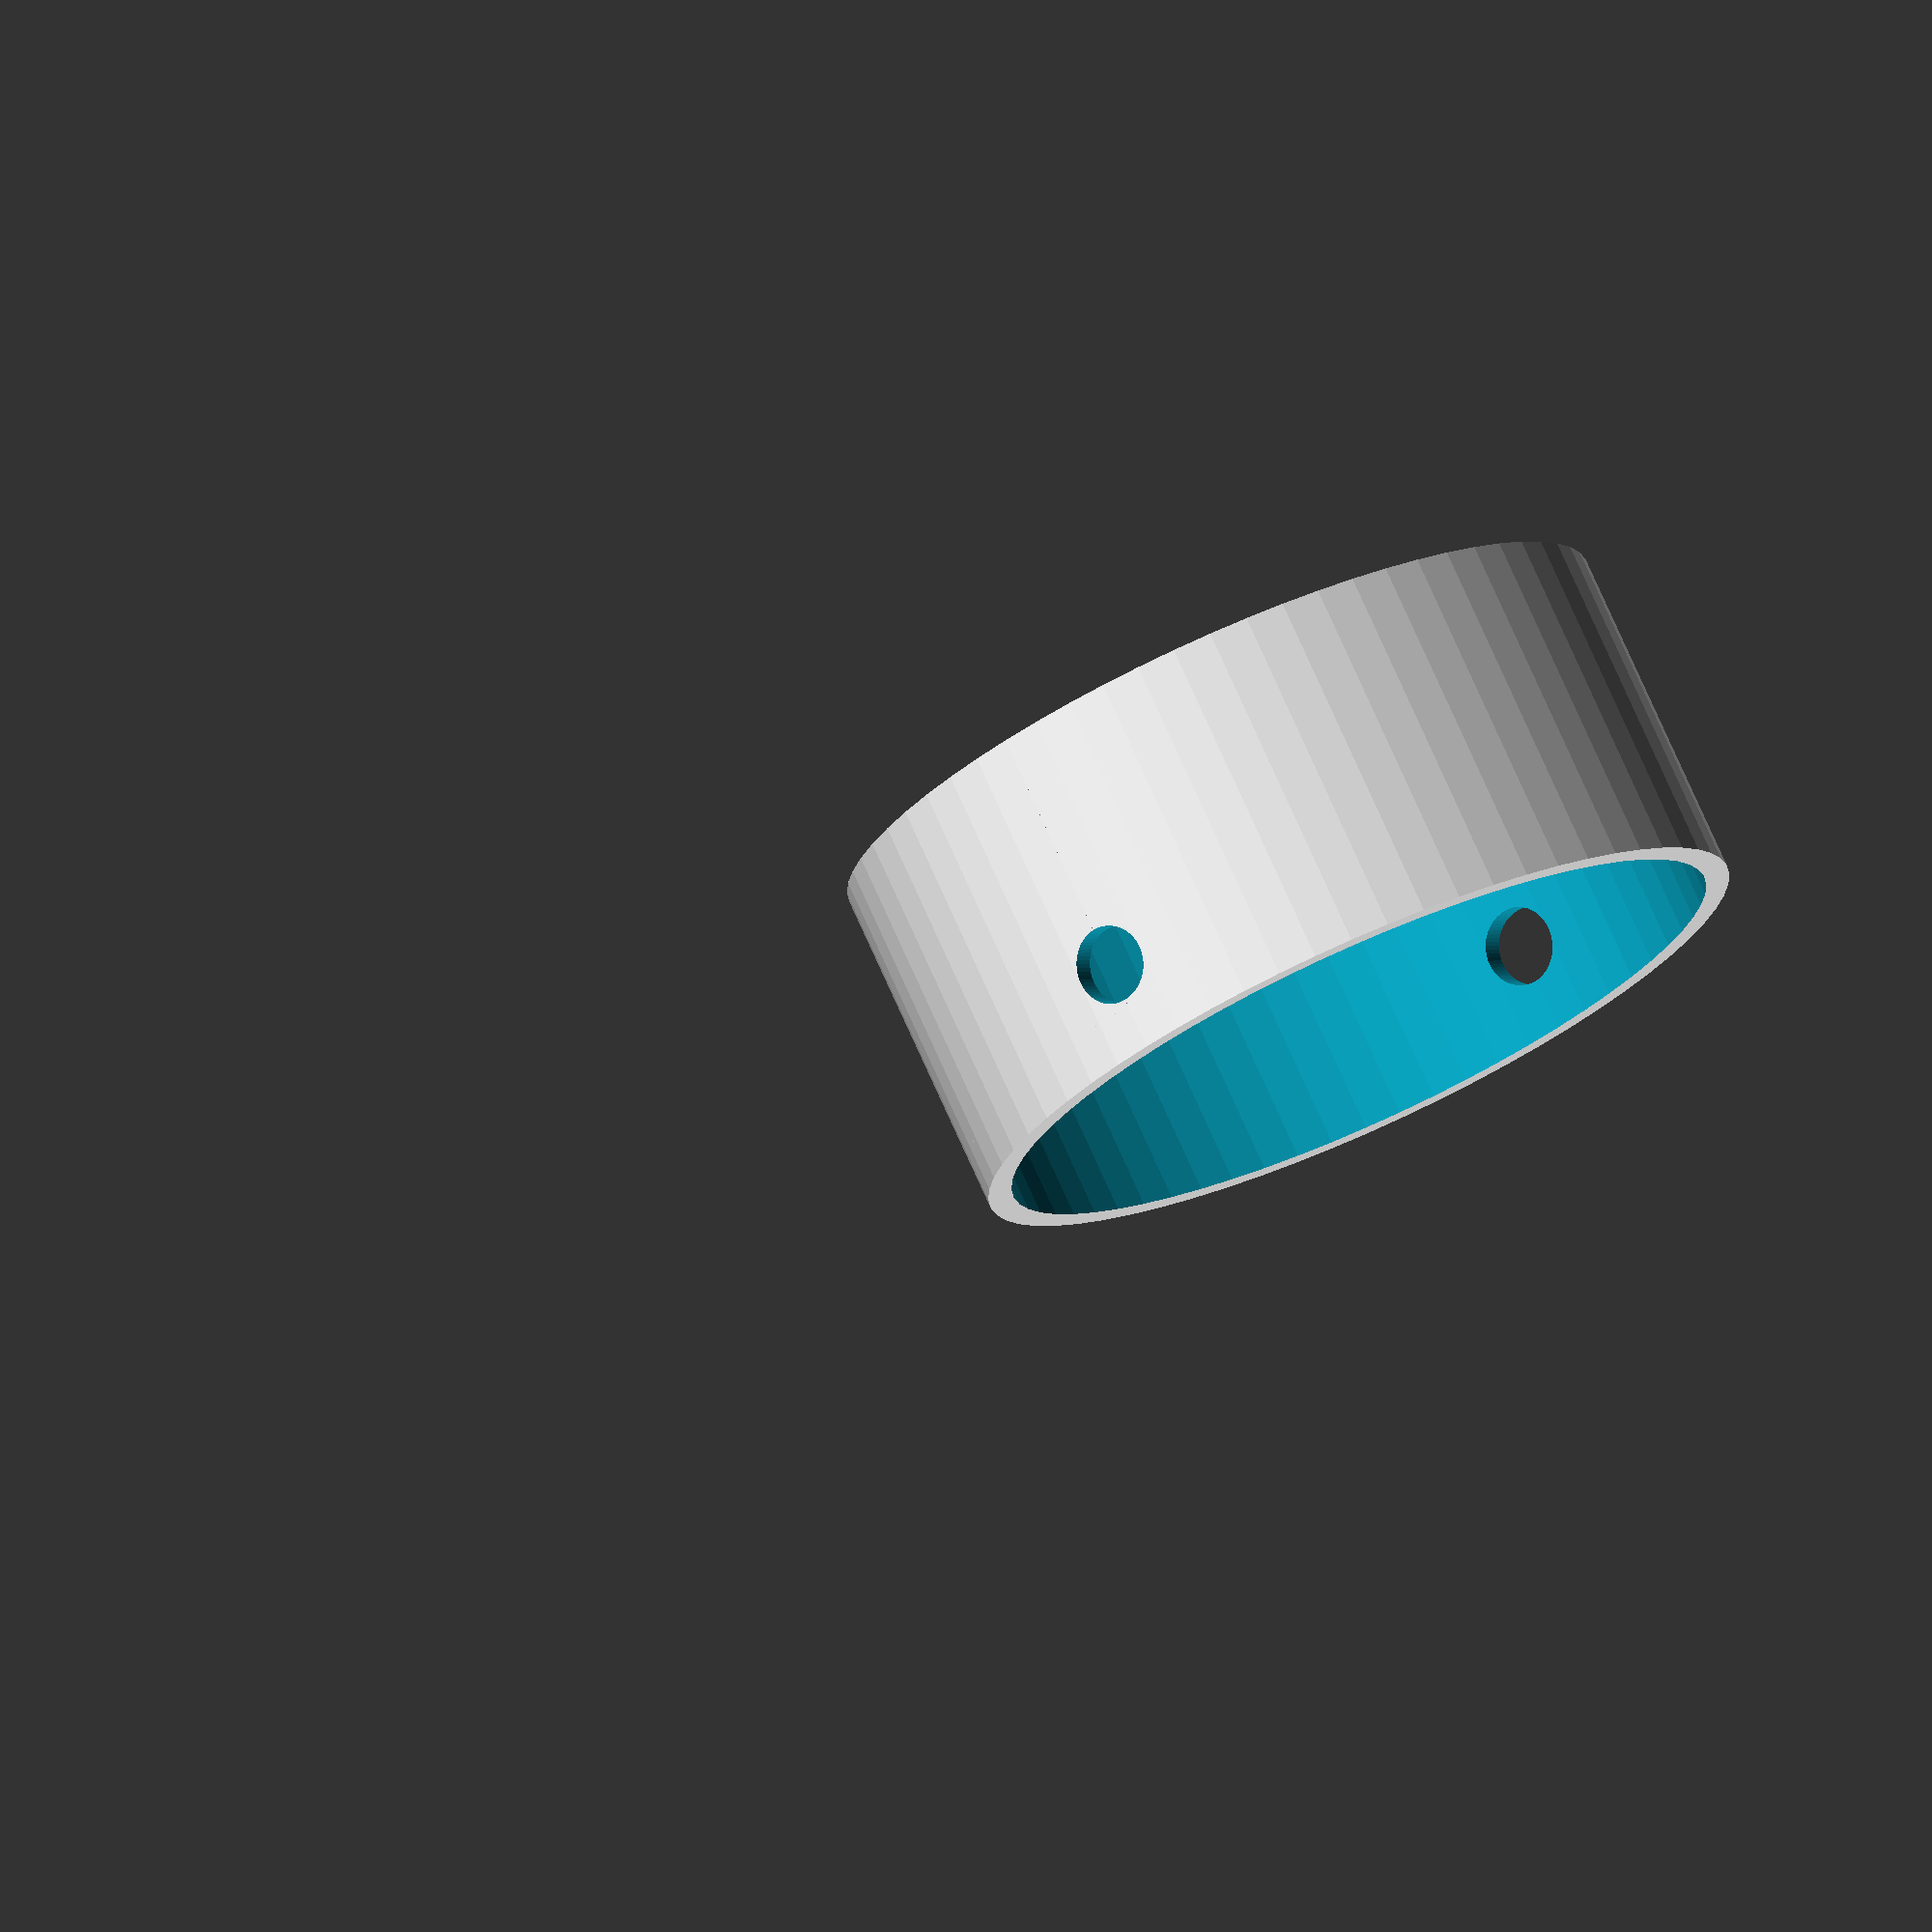
<openscad>

module legs(thickness=2) {
   difference() {
      hull() {
          cube([116+(2*thickness),126+(2*thickness),3], center = true);
          translate([10,0,150]) cube([76+(2*thickness),106+(2*thickness),10], center = true);
      }
      hull() {
          cube([116,126,4], center = true);
          translate([10,0,150]) cube([76,106,12], center = true);
      }
      //translate([10,0,150]) cube([78,110,10], center = true);
      
      
      // Löcher Anschlüsse
      if (thickness == 2) {
          translate([50,-20,124.5]) cube([10,5,18], center = true);
          translate([50,-27,124.5]) cube([10,5,18], center = true);
          translate([50,-34,124.5]) cube([10,5,18], center = true);
          translate([50,-13,124.5]) cube([10,5,18], center = true);
          translate([50,-6,124.5]) cube([10,5,18], center = true);
      }
      
      // Schraubenlöcher unten
      translate([60,0,8]) rotate([0,90,0]) cylinder(h = 8, r = 1.7, $fn = 64, center = true);
      translate([60,55,8]) rotate([0,90,0]) cylinder(h = 8, r = 1.7, $fn = 64, center = true);
      translate([60,-55,8]) rotate([0,90,0]) cylinder(h = 8, r = 1.7, $fn = 64, center = true);
      translate([-60,0,8]) rotate([0,90,0]) cylinder(h = 8, r = 1.7, $fn = 64, center = true);
      translate([-60,30 ,8]) rotate([0,90,0]) cylinder(h = 8, r = 1.7, $fn = 64, center = true);
      translate([-60,-30,8]) rotate([0,90,0]) cylinder(h = 8, r = 1.7, $fn = 64, center = true);
      
      
      schrauben_legs_upper();
   }
}

module schrauben_legs_upper() {
   translate([-10,-55,150]) rotate([90,90,0]) cylinder(h = 15, r = 1.7, $fn = 64, center = true);
   translate([28,-55,150]) rotate([90,90,0]) cylinder(h = 15, r = 1.7, $fn = 64, center = true);  
   translate([-10,55,150]) rotate([90,90,0]) cylinder(h = 15, r = 1.7, $fn = 64, center = true);
   translate([28,55,150]) rotate([90,90,0]) cylinder(h = 15, r = 1.7, $fn = 64, center = true);

}


module bottom() {

   translate([0,0,15]) rotate([0,0,90]) difference() {
       union() {
           // Bodenplatte
           cube([130,120,3], center = true);
           translate([0,-27,3]) cube([2.5,80,5], center = true);
           translate([0,27,10]) cube([75,38,20], center = true);
  
           
           // Würfel an den Seiten für Befestigung an den Beinen
           translate([62,35,4]) cube([10,50,10], center = true);
           translate([0,-55,4]) cube([130,10,10], center = true);
           translate([62,35,4]) cube([10,50,10], center = true);
       }     
       
       // schneide Beine von Boden ab
       translate([0,1,-15]) rotate([0,0,-90]) legs(thickness=15);

       // schneide Motor von Moterbefestigung ab
       translate([22.5,27.5,10]) cube([24.5,32,47], center = true);
       translate([-22.5,27.5,10]) cube([24.5,32,47], center = true);
       translate([0,27.5,18]) cube([25,22,30], center = true);
       translate([0,27.5,14]) cube([15,32,25], center = true);
       translate([-11,27.5,10]) cube([5,22,30], center = true);
       translate([11,27.5,10]) cube([5,22,30], center = true);

       // Löcher für Motorbefestigung
       translate([36,18,10]) rotate([0,90,0]) cylinder(h = 8, r = 2, $fn = 64, center = true);
       translate([36,36,10]) rotate([0,90,0]) cylinder(h = 8, r = 2, $fn = 64, center = true);
       translate([-36,18,10]) rotate([0,90,0]) cylinder(h = 8, r = 2, $fn = 64, center = true);
       translate([-36,36,10]) rotate([0,90,0]) cylinder(h = 8, r = 2, $fn = 64, center = true);

       // Löcher für die Räder
       translate([-48,27,-1]) cube([15,54,15], center = true);
       translate([48,27,-1]) cube([15,54,15], center = true);

       translate([-31,-27,-1]) cube([32,46,35], center = true);
       translate([31,-27,-1]) cube([32,46,35], center = true);


       // für Vorderradhalterungen
       translate([5,-13,0]) cylinder(h = 15, r = 1.7, $fn = 64, center = true);
       translate([-5,-13,0]) cylinder(h = 15, r = 1.7, $fn = 64, center = true);
       translate([5,-43,0])  cylinder(h = 15, r = 1.7, $fn = 64, center = true);
       translate([-5,-43,0]) cylinder(h = 15, r = 1.7, $fn = 64, center = true);    

       translate([57,-13,0]) cylinder(h = 15, r = 1.7, $fn = 64, center = true);
       translate([-57,-13,0]) cylinder(h = 15, r = 1.7, $fn = 64, center = true);
       translate([57,-43,0]) cylinder(h = 15, r = 1.7, $fn = 64, center = true);
       translate([-57,-43,0]) cylinder(h = 15, r = 1.7, $fn = 64, center = true);

       translate([51,-6,0]) cylinder(h = 15, r = 1.7, $fn = 64, center = true);
       translate([-51,-6,0]) cylinder(h = 15, r = 1.7, $fn = 64, center = true);
       translate([51,-47,0]) cylinder(h = 15, r = 1.7, $fn = 64, center = true);
       translate([-51,-47,0]) cylinder(h = 15, r = 1.7, $fn = 64, center = true);            
   }    
}

module battery() {
    difference() {
        union() {
            translate([0,0,36.5]) cube([100,10,3], center = true);
            translate([20,0,45]) cube([43,86,20], center = true);

            // Fassungen für Säulen
            translate([37,-46,40]) cube([9,9,5], center = true);
            translate([37,46,40]) cube([9,9,5], center = true); 
            translate([-25,0,40]) cube([9,9,5], center = true);      
        }
        
        // Batterie
        translate([20,0,73]) #cube([39,82,70], center = true);
        translate([20,0,49]) cube([24,90,22], center = true);
        
        // Löscher für Batterieseite
        translate([20,22,36]) cube([30,23,6], center = true);
        translate([20,-22,36]) cube([30,23,6], center = true);
        translate([10,0,36]) cube([10,15,6], center = true);
        translate([30,0,36]) cube([10,15,6], center = true); 
        
        // Säulen
        translate([37,-46,76]) #cube([5,5,75], center = true);
        translate([37,46,76]) #cube([5,5,75], center = true);
        translate([-25,0,76]) #cube([5,5,75], center = true);
        
        // Löscher auf Motorseite
        translate([-27,19,36]) cube([30,29,6], center = true);  
        translate([-27,-19,36]) cube([30,29,6], center = true);  
 
       
        translate([6,51,36]) cylinder(h = 6, r = 1.7, $fn = 64, center = true);
        translate([6,-51,36]) cylinder(h = 6, r = 1.7, $fn = 64, center = true);
        translate([47,51,36]) cylinder(h = 6, r = 1.7, $fn = 64, center = true);
        translate([47,-51,36]) cylinder(h = 6, r = 1.7, $fn = 64, center = true);
        translate([20,4,36]) cylinder(h = 6, r = 1.7, $fn = 64, center = true);
        translate([20,-4,36]) cylinder(h = 6, r = 1.7, $fn = 64, center = true);      
    }
}


module cables() {
    difference() {
        union() {
            translate([10,0,114.5]) cube([100,110,2], center = true);
            translate([20,0,105]) cube([43,86,20], center = true);
            
            // Fassungen für Säulen
            translate([39,-46,112]) cube([14,9,5], center = true);
            translate([39,46,112]) cube([14,9,5], center = true); 
            translate([-25,0,112]) cube([9,9,5], center = true);    
        }
        
        legs(thickness=10);
        
        translate([20,0,76]) cube([39,82,75], center = true);
        translate([20,0,102.5]) cube([24,90,22], center = true);
    
        // Säulen
        translate([37,-46,76]) cube([5,5,75], center = true);
        translate([37,46,76]) cube([5,5,75], center = true);
        translate([-25,0,76]) cube([5,5,75], center = true);
        
        translate([9,0,115]) loecher_cables_control();

        // Löscher
        translate([-16,14,115]) cube([25,15,6], center = true);
        translate([-16,32,115]) cube([25,12,6], center = true);
        translate([-16,-14,115]) cube([25,15,6], center = true);
        translate([-16,-32,115]) cube([25,12,6], center = true);

        translate([20,10,115]) cube([35,15,6], center = true);
        translate([20,30,115]) cube([35,15,6], center = true);
        translate([20,-10,115]) cube([35,15,6], center = true);
        translate([20,-30,115]) cube([35,15,6], center = true);   
    }
}

module schalter() {
    
    translate([0,18,6]) cube([20,2,15], center = true);
    translate([0,-18,6]) cube([20,2,15], center = true);
    
    difference() {
        cube([20,35,3], center = true);
        translate([0,-9,-12]) cylinder(h=20, r=5.7, $fn=64);
        
        // schalter
        translate([0,9,-3]) {
            cube([14,9,11.5], center=true);
            translate([0,0,6]) cube([15,10.5,1], center = true);
            translate([3,0,7]) cube([6,6,1], center=true);
        }
    }
}

module control() {
    difference() {
        union() {
            translate([10,0,134.5]) cube([90,110,2], center = true);
            translate([44,-20,123.5]) rotate([0,90,0]) schalter();
        }
        legs(10);
        
        // Löscher
        translate([-3,-47,135]) cube([22,8,6], center = true);
        translate([22,-47,135]) cube([20,8,6], center = true);
        translate([-6,8,135]) cube([28,8,6], center = true);
        translate([26,8,135]) cube([28,8,6], center = true);
        translate([-9,-20,135]) cube([34,20,6], center = true);
        translate([25,-20,135]) cube([25,20,6], center = true);
        translate([-9,30,135]) cube([34,12,6], center = true);
        translate([29,30,135]) cube([34,12,6], center = true);
        
        translate([9,0,135]) loecher_cables_control();
        translate([13,28,135]) loecher_esp32();
        
        // Motorshield L298n
        translate([7,-20,135]) {
            translate([18,18,0]) cylinder(h = 6, r = 1.7, $fn = 64, center = true);
            translate([-18,18,0]) cylinder(h = 6, r = 1.7, $fn = 64, center = true);
            translate([18,-18,0]) cylinder(h = 6, r = 1.7, $fn = 64, center = true);
            translate([-18,-18,0]) cylinder(h = 6, r = 1.7, $fn = 64, center = true);
        }
    }
}

module loecher_esp32() {
    translate([23,11.5,0]) cylinder(h = 6, r = 1.7, $fn = 64, center = true);
    translate([23,-11.5,0]) cylinder(h = 6, r = 1.7, $fn = 64, center = true);
    translate([-23,11.5,0]) cylinder(h = 6, r = 1.7, $fn = 64, center = true);
    translate([-23,-11.5,0]) cylinder(h = 6, r = 1.7, $fn = 64, center = true);
}

module neck() {
  translate([10, 0, 250]) difference() {
        translate([0, 0, 30]) cylinder(h = 15, r = 25, $fn = 64, center = true);
        translate([0, 0, 29]) cylinder(h = 40, r = 20, $fn = 64, center = true);
  }
}

module head() {
   translate([10, 0, 310]) difference() {
       union() {
           cube([80, 100, 60], center = true);
           //translate([0, 25,0]) rotate([0,90,0]) cylinder(h = 74, r = 20, $fn = 64, center = true);
           //translate([0, -25,0]) rotate([0,90,0]) cylinder(h = 74, r = 20, $fn = 64, center = true);
       }
   }
}


module motor() {
   cube([32, 24.5, 46]);
   translate([14,15,15]) rotate([90,90,0]) cylinder(h = 28, d = 3);
   translate([15,-8,15]) rotate([90,90,0]) cylinder(h = 8, r = 25);
}

module motoren() {
    translate([30,40,0]) {
        translate([-19,-75,-12]) #motor();
        translate([14,-5,-12]) rotate([0,0,180]) #motor();
        
    }
}

module halterung() {
    difference() {
        union() {
            translate([-20,6.5,0]) cube([40,3,15]);
            linear_extrude(5) polygon(points = [ [-20, 6.5], [20, 6.5], [5, 27], [-5, 27]]);
            translate([0,20,0]) cylinder(h = 5, r = 9, $fn = 64);     
       }
       
       translate([0,20, -1]) cylinder(h = 8, r = 5, $fn = 64);
       translate([15,10,10]) rotate([90,0,0]) cylinder(h = 8, r = 1.7, $fn = 64);
       translate([-15,10,10]) rotate([90,0,0]) cylinder(h = 8, r = 1.7, $fn = 64);

    }
}

module wheel() {
    cube([32,46,35], center = true);
    rotate([0,90,0]) cylinder(h = 25.5, r = 23.5, $fn = 64, center = true);
    rotate([0,90,0]) #cylinder(h = 50, r = 2.5, $fn = 64, center = true);
}

module halterungen() {
    // #wheel();
    translate([-16,0,20]) rotate([270,0,90]) halterung();
    translate([16,0,20]) rotate([270,0,270]) halterung();
}

module servo(kugellager=42) {
    cube([40.5,20,40]);
    translate([10,10,0]) cylinder(h = 45, r = 3, $fn = 64);
    translate([10,10,0]) cylinder(h = 41, r = 6.5, $fn = 64);
    
    
    // Kugellager
     translate([10,10,kugellager]) difference() {
         cylinder(h = 7, r = 23.5, $fn = 64);
         translate([0,0,-1]) cylinder(h = 9, r = 17.5, $fn = 64);
     }
         
    // Schraubenlöcher     
    difference() { 
        translate([-6.75,1.25,28]) cube([54,18.5,3.5]);
        translate([-5,5.5,27]) cylinder(h = 6, r = 2.25, $fn = 64);
        translate([-5,15,27]) cylinder(h = 6, r = 2.25, $fn = 64);
        
        translate([46,5.5,27]) cylinder(h = 6, r = 2.25, $fn = 64);
        translate([46,15,27]) cylinder(h = 6, r = 2.25, $fn = 64);
    }    
}    

/*
translate([0,0,0]) halterung();
translate([0,30,0]) halterung();
translate([60,0,0]) halterung();

translate([28,31,0]) rotate([0,0,-90]) halterungen();
translate([28,-31,0]) rotate([0,0,-90]) halterungen();
*/


module shoulder_front() {
    
    difference() {
        shoulders();
        translate([60, 0, 270]) cube([100, 120, 50], center = true);
    }
}

module shoulder_back() {
    
    difference() {
        shoulders();
        translate([-40, 0, 270]) cube([100, 120, 50], center = true);
    }
}


module shoulders_querbalken() {
 difference() {
    union() {
        translate([10, 22, 274]) cube([76, 15, 3], center = true);
        translate([10, -22, 274]) cube([76, 15, 3], center = true);
    }
    translate([10, 0, 272]) cylinder(h = 7, r = 23.5, $fn = 64);
    loecher_skeleton(); 
 }

}

module shoulders(thickness=0) {       
        difference() {
           translate([10, 0, 262]) {
            cube([80, 70, 50], center = true);
            translate([0, 35,0]) rotate([0,90,0]) cylinder(h = 80, r = 20+thickness, $fn = 64, center = true);
            translate([0, -35,0]) rotate([0,90,0]) cylinder(h = 80, r = 20+thickness, $fn = 64, center = true);       
           }

           translate([10, 0, 259]) {
            translate([-0.5, 0,0]) cube([77, 64, 34], center = true);
            translate([0, 0, -24]) cube([82, 120, 50], center = true);
            translate([-0.5, 33,0]) rotate([0,90,0]) cylinder(h = 77, r = 20, $fn = 64, center = true);
            translate([-0.5, -33,0]) rotate([0,90,0]) cylinder(h = 77, r = 20, $fn = 64, center = true);
            translate([0, 0, 23]) cylinder(h = 8, r = 23.65, $fn = 64, center = true);
            translate([0, 0, 24]) cylinder(h = 20, r = 20, $fn = 64, center = true);
            
            translate([0, 28, 24]) cube([70, 5, 4], center = true);
            translate([0, -28, 24]) cube([70, 5, 4], center = true);

            

           }
           
           torso_side();
           translate([10, -50, 259]) cube([25, 10, 10], center = true);
           mirror([0, 1, 0]) torso_side(); 
           translate([10, 50, 259]) cube([25, 10, 10], center = true);

           loecher_skeleton();
       }   
}

module torso() {           
       difference() {
            union() {
                translate([10,0,205]) cube([80,110,110], center = true);
                translate([10,0,150]) cube([78,109,10], center = true);  
            }
                
            translate([10,0,195])  cube([76,108,210], center = true);
               
            translate([-10,-55,150]) rotate([90,90,0]) cylinder(h = 8, r = 1.7, $fn = 64, center = true);
            translate([28,-55,150]) rotate([90,90,0]) cylinder(h = 8, r = 1.7, $fn = 64, center = true);  
            translate([-10,55,150]) rotate([90,90,0]) cylinder(h = 8, r = 1.7, $fn = 64, center = true);
            translate([28,55,150]) rotate([90,90,0]) cylinder(h = 8, r = 1.7, $fn = 64, center = true); 
            
       }     
       
}    

module loecher_side() {
   translate([45.5,45,242.5]) rotate([90,0,0]) cylinder(h = 30, r = 1.7, $fn = 64, center = true);
   translate([45.5,45,233]) rotate([90,0,0]) cylinder(h = 30, r = 1.7, $fn = 64, center = true);
        
   translate([45.5,-45,242.5]) rotate([90,0,0]) cylinder(h = 30, r = 1.7, $fn = 64, center = true);
   translate([45.5,-45,233]) rotate([90,0,0]) cylinder(h = 30, r = 1.7, $fn = 64, center = true);
}

module torso_side() {  
    difference() {
        union() {
            translate([10,53.5,198])  cube([80,3,125], center = true);
            translate([10,52.75,262])  cube([74,1.5,3], center = true);
            translate([10,60,238]) rotate([90,0,0]) cylinder(h = 8, r = 30, $fn = 64);
        }
        translate([10,60,238]) rotate([90,0,0]) {
          translate([0,0,-4]) cylinder(h = 17, r = 18, $fn = 64);
          translate([0,0,-4]) cylinder(h = 10, r = 23.65, $fn = 64);
        }
        translate([-38,53.5,145]) cube([20,10,20], center = true);
        translate([58,53.5,145]) cube([20,10,20], center = true);
        legs();
        schrauben_legs_upper();
        loecher_servo_plate();
        loecher_side();
     }
}

module loecher_torso() {
    translate([10,45,250]) rotate([0,90,0]) cylinder(h = 100, r = 1.7, $fn = 64, center = true);
    translate([10,-45,250]) rotate([0,90,0]) cylinder(h = 100, r = 1.7, $fn = 64, center = true);
    translate([10,45,170]) rotate([0,90,0]) cylinder(h = 100, r = 1.7, $fn = 64, center = true);
    translate([10,-45,170]) rotate([0,90,0]) cylinder(h = 100, r = 1.7, $fn = 64, center = true);
}


module torso_back() { 
    difference() {
        translate([49,0,207.5])  cube([2,104,105], center = true);
        loecher_torso();
        loecher_servo_shield();
    }
    
}

module torso_front() { 
    difference() {
        translate([-29,0,207.5])  cube([2,104,105], center = true);
        loecher_torso();
    }
}


module loecher_servo_plate(back) {
        
        translate([-22,45,233.5]) rotate([90,0,0]) cylinder(h = 30, r = 1.7, $fn = 64, center = true);
        translate([-22,-45,233]) rotate([90,0,0]) cylinder(h = 30, r = 1.7, $fn = 64, center = true);
        
        // Schraubenloecher Arme Servos
        translate([-5,37,242.5]) rotate([90,0,0]) cylinder(h = 20, r = 1.7, $fn = 64, center = true);
        translate([-5,37,233]) rotate([90,0,0]) cylinder(h = 20, r = 1.7, $fn = 64, center = true);
        translate([-5,-37,242.5]) rotate([90,0,0]) cylinder(h = 20, r = 1.7, $fn = 64, center = true);
        translate([-5,-37,233]) rotate([90,0,0]) cylinder(h = 20, r = 1.7, $fn = 64, center = true);
       
        // Schraubenloecher Head Servo
        translate([-5,-4.5,242.5]) cylinder(h = 40, r = 1.7, $fn = 64, center = true);
        translate([-5,4.5,242.5]) cylinder(h = 50, r = 1.7, $fn = 64, center = true);

        translate([45.5,-4.5,242.5]) cylinder(h = 50, r = 1.7, $fn = 64, center = true);
        translate([45.5,4.5,242.5]) cylinder(h = 50, r = 1.7, $fn = 64, center = true);
        
}



module servo_plate() {
    difference() {
        union() {
            
            // Platte
            translate([10,0,226.5]) cube([75,103.5,3], center=true);
            
            // Halterungen Motor
            translate([-4,-43,237]) cube([7,3,20], center=true);
            translate([-4,43,237]) cube([7,3,20], center=true);
            
            //Fixierung Motor
            translate([44,0,230]) cube([7,30,5], center=true);
            translate([-4,0,230]) cube([7,30,5], center=true);    
            
            translate([-21.5,-47.5,233]) cube([10,5,10],center = true); 
            translate([-21.5,47.5,233]) cube([10,5,10],center = true);  
        }
        
        translate([20,27,226]) cube([28,24,10], center=true);
        translate([20,-27,226]) cube([28,24,10], center=true);
        translate([20,0,226]) cube([28,10,10], center=true);
        
        translate([-20,0,226]) cube([20,70,10], center=true);

        skeleton_back(false);
        skeleton_front(false);
        loecher_servo_plate();

    }
}

module skeleton_pillar_back() {
 
    difference() {   
    union() {
        cube([15,10,137], center=true);    
    }
    translate([-2,-2,-24]) cube([15,10,84],center = true);
    translate([-7,-2,39]) cube([15,10,36],center = true);
  }

}

module skeleton_pillar_front() {
  difference() {   
    cube([15,15,137], center=true);
    translate([-2,-2,-24]) cube([15,15,84],center = true);
    translate([-2,-2,39]) cube([15,15,36],center = true);
  }

}

module skeleton_back(remove_shoulder=true) {
      difference() {
        union() {
            translate([40.5,47,204]) skeleton_pillar_back();
            mirror([0,1,0]) translate([40.5,47,204])  skeleton_pillar_back();
            translate([40.5,0,223.5]) cube([15,90,3],center = true);
            translate([40.5,0,271]) cube([15,90,3],center = true);
            translate([28,51,150]) cube([10,2,10],center = true);
            translate([28,-51,150]) cube([10,2,10],center = true);
        }
        translate([9,0,135]) loecher_cables_control();
 
        translate([43,-4.5,271]) cylinder(h = 20, r = 3, $fn = 64, center = true);
        translate([43,4.5,271]) cylinder(h = 20, r = 3, $fn = 64, center = true);
        
        schrauben_legs_upper();
        if (remove_shoulder) {
            shoulders(20);
        }
        loecher_torso();
        loecher_servo_plate();
        loecher_side();
    }
}

module skeleton_front(remove_shoulder=true) {
        difference() {
           union() {
            translate([-21.5,44.5,204]) mirror([1,0,0])   skeleton_pillar_front();
            translate([-21.5,-44.5,204]) mirror([1,1,0])   skeleton_pillar_front();
            translate([-21.5,0,271]) cube([15,90,3],center = true);
            translate([-9,51,150]) cube([10,2,10],center = true);
            translate([-9,-51,150]) cube([10,2,10],center = true);             
        }
        translate([9,0,135]) loecher_cables_control();

        loecher_skeleton();

        schrauben_legs_upper();
        if (remove_shoulder) {
            shoulders(20);
        }
        loecher_torso();
        loecher_servo_plate();
    }
}

module loecher_skeleton() {
    translate([-21,20,271]) cylinder(h = 40, r = 1.7, $fn = 64, center = true);
    translate([-21,-20,271]) cylinder(h = 40, r = 1.7, $fn = 64, center = true);

    translate([41,20,271]) cylinder(h = 40, r = 1.7, $fn = 64, center = true);
    translate([41,-20,271]) cylinder(h = 40, r = 1.7, $fn = 64, center = true);
}


module loecher_cables_control(middle=true) {
    if (middle == true) {
        translate([-14,0,0]) cylinder(h = 15, r = 1.7, $fn = 64, center = true);
    }
    translate([33,46,0]) cylinder(h = 15, r = 1.7, $fn = 64, center = true);
    translate([-29,43,0]) cylinder(h = 15, r = 1.7, $fn = 64, center = true);
    translate([33,-46,0]) cylinder(h = 15, r = 1.7, $fn = 64, center = true);
    translate([-29,-43,0]) cylinder(h = 15, r = 1.7, $fn = 64, center = true);
}


module servos() {
    translate([0,-10.5,228]) rotate([90,0,0])#servo();
    translate([0,10.5,248]) rotate([270,0,0])#servo();
    translate([0,-10,228]) #servo(53);
}



/*
difference() {
    rotate([90,0,0]) torso_side();
  //  translate([-49,-370,40]) cube([100,200,50]);
}

difference() {
   cylinder(h = 7, r = 25, $fn = 64);
   translate([0,0,-1]) cylinder(h = 9, r = 23.65, $fn = 64);
}
*/



module show_robot() {
    //rotate([90,0,0])  
    torso_side();
    //rotate([270,0,0]) 
    mirror([0, 1, 0]) torso_side(); 
    torso_front();
    //rotate([0,-90,0]) 
    torso_back();
    //bottom();
    //battery();
    //rotate([180,0,0]) 
    //cables();
    //rotate([180,0,0]) 
    //control();
    //servos();
    legs();
    //rotate([0,270,0]) 
    //skeleton_front();
    //skeleton_back();
    //shoulders_querbalken();
    //servo_plate();
    //rotate([0,-90,0]) 
    shoulder_front();
    //rotate([0,90,0]) 
    shoulder_back();
    //servo shield
    //neck();
    //head();
}


module loecher_servo_shield() {
     translate([45,-8,195]) {
        //cube([5,62,26], center=true);
        translate([0,28,9.5]) rotate([0,90,0]) cylinder(h = 20, r = 1.5, $fn = 64, center = true);
        translate([0,-28,9.5]) rotate([0,90,0]) cylinder(h = 20, r = 1.5, $fn = 64, center = true);
        translate([0,-28,-9.5]) rotate([0,90,0]) cylinder(h = 20, r = 1.5, $fn = 64, center = true);
        translate([0,28,-9.5]) rotate([0,90,0]) cylinder(h = 20, r = 1.5, $fn = 64, center = true);
     }
}


module loecher_shoulder_link() {
        translate([0,8,-1])  cylinder(h = 5, r = 1.5, $fn = 64);
        translate([0,-8,-1])  cylinder(h = 5, r = 1.5, $fn = 64);
        translate([8,0,-1])  cylinder(h = 5, r = 1.5, $fn = 64);
        translate([-8,0,-1])  cylinder(h = 5, r = 1.5, $fn = 64);
        translate([17,0,11])  rotate([0,90,0]) cylinder(h = 5, r = 1.7, $fn = 64, center=true);
        translate([-17,0,11])  rotate([0,90,0]) cylinder(h = 5, r = 1.7, $fn = 64, center=true);

}

module shoulder_link() {
    
    translate([10,-55,238]) rotate([90,0,0]) {
        difference() {
            translate([0,0,0]) cylinder(h = 1.5, r = 11.5, $fn = 64);
            translate([0,0,-1]) cylinder(h = 10, r = 4.5, $fn = 64);
            loecher_shoulder_link();
        }

        difference() {
            
            cylinder(h = 15, r = 17.6, $fn = 64);
            translate([0,0,2]) cylinder(h = 25, r = 16.5, $fn = 64);
            difference() {
                translate([0,0,-1]) cylinder(h = 10, r = 16.5, $fn = 64);
                translate([-20,0,-9]) cube([40,50,22]);
            }
            translate([0,0,-1]) cylinder(h = 10, r = 4.5, $fn = 64);
            
            loecher_shoulder_link();
        }

    }
}

module upper_arm() {

    difference() {
        union(){
            translate([10,-75.5,238]) rotate([90,0,0]) cylinder(h = 40, r = 18.5, $fn = 64, center=true);
        }
        translate([10,-73.5,238]) rotate([90,0,0]) cylinder(h = 40, r = 17.6, $fn = 64, center=true);
        translate([10,-55,238]) rotate([90,0,0]) loecher_shoulder_link();
        translate([10,-84,220]) cube([4,10,10], center=true);
 
    }

    difference() {
        translate([10,-85,191]) cube([15,20,31], center=true);
        translate([4.25,-94,179.5]) rotate([-90,-90,0]) servo_mini();
        translate([10,-80,177.5]) rotate([90,0,0]) cylinder(h = 10, r = 1.8, $fn = 64, center=true);
        translate([10,-80,204.5]) rotate([90,0,0]) cylinder(h = 10, r = 1.8, $fn = 64, center=true);
        translate([10,-87,179]) cube([4,8,10], center=true);
        translate([10,-84,185]) rotate([90,0,0]) cylinder(h = 50, r = 3.55, $fn = 64, center=true);
    }


    difference() {
        union() {
          translate([10,-84,209]) cube([25,23,50], center=true);
          translate([10,-84,185]) rotate([90,0,0]) cylinder(h = 23, r = 15, $fn = 64, center=true);

        }
        translate([10,-84,185]) rotate([90,0,0]) cylinder(h = 50, r = 3.55, $fn = 64, center=true);
        translate([10,-82,209]) cube([21,23,50], center=true);
        translate([10,-73.5,238]) rotate([90,0,0]) cylinder(h = 40, r = 17.6, $fn = 64, center=true);
        translate([10,-82,185]) rotate([90,0,0]) cylinder(h = 23, r = 13, $fn = 64, center=true);
        translate([5,-79,173]) cube([20,15,10], center=true);
        translate([10,-86,170]) cube([4,8,10], center=true);
    }

}

module lower_arm() {
    translate([10,-82,160]) cube([3,32,3], center=true);
    translate([10,-90,160]) cube([5,10,5], center=true);

    translate([20,-91,125]) rotate([0,-90,0]) #servo_mini();
    difference() {
        union() {
            translate([10,-82,185]) rotate([90,0,0]) cylinder(h = 32, r = 15, $fn = 64, center=true);
            translate([10,-84,150]) cube([25,19,50], center=true);
            translate([10,-82,158]) rotate([90,0,0]) cylinder(h = 32, r = 5, $fn = 64, center=true);
            translate([10,-82,165]) cube([10,32,15], center=true);
            translate([10,-83,185]) rotate([90,0,0]) cylinder(h = 21, r = 17.5, $fn = 64, center=true);
        }
        translate([10,-82,185]) rotate([90,0,0]) cylinder(h = 28, r = 16.5, $fn = 64, center=true);
        // #translate([10,-82,150]) cube([10,23,20], center=true);
        translate([10,-82,148]) cube([22,20,50], center=true);
        translate([10,-83,191]) cube([40,24,30], center=true);
        

    }
        
}

module servo_mini(){
    cube([23,12,24.5]);
    translate([5.5,5.75,0]) cylinder(h = 28.5, r = 5.5, $fn = 64);
    translate([5.5,5.75,0]) cylinder(h = 31, r = 2.5, $fn = 64);
    
    
    // Kugellager
     /*
     translate([10,10,kugellager]) difference() {
         cylinder(h = 7, r = 23.5, $fn = 64);
         translate([0,0,-1]) cylinder(h = 9, r = 17.5, $fn = 64);
     }*/
         
    // Schraubenlöcher     
    difference() { 
        translate([-5,0,17.5]) cube([32.5,11.5,3.5]);
        translate([-5,13,27]) cylinder(h = 5.6, r = 2.25, $fn = 64);
        translate([46,5.5,27]) cylinder(h = 6, r = 2.25, $fn = 64);
    }    
}   


rotate([-90,0,0]) 
shoulder_link();
//upper_arm();
//lower_arm();
//show_robot();
// jaw();
/*
difference() {
    cube([10,20,5]);
    #translate([5,5,1]) cylinder(h = 12, r = 3.6, $fn = 64, center=true);
    #translate([5,15,1]) cylinder(h = 12, r = 1.8, $fn = 64, center=true);
}
*/
//3.55 passt
//1.8 passt

//3.6 zu gross
//1,75 zu klein
module jaw_side() {
    for(i=[0:1:20]){  // 30 Zähne für gleichmäßige Verteilung
        rotate([0,0,(360/20)*i])
        translate([4,0])  // 7.5 mm für Radius (Durchmesser 15 mm)
            linear_extrude(3)
                circle(2,$fn=3); // Kleinere Dreiecke für schärfere Zähne
    }

    difference() {
      cylinder(h=3,r=4);
      translate([0,0,-1]) cylinder(h=5,r=2,$fn=25);
    }
    translate([4,-2,0]) cube([10,4,3]);

    difference() {
        union() {
            translate([28,8,0]) cylinder(h=3,r=20);
            
        }
        translate([28,10,-1]) cylinder(h=5,r=17);
        translate([8,10,-1]) cube([40,20,5]);
        translate([8,0,-1]) cube([15,15,5]);
    }
}
module jaw() {
    translate ([-10,-84,125]) rotate([0,90,0]) jaw_side();
    translate([-10,-76,125]) rotate([0,90,0])mirror([0,1,0]) rotate([0,0,-30]) jaw_side();
}









</openscad>
<views>
elev=104.3 azim=55.1 roll=204.1 proj=o view=wireframe
</views>
